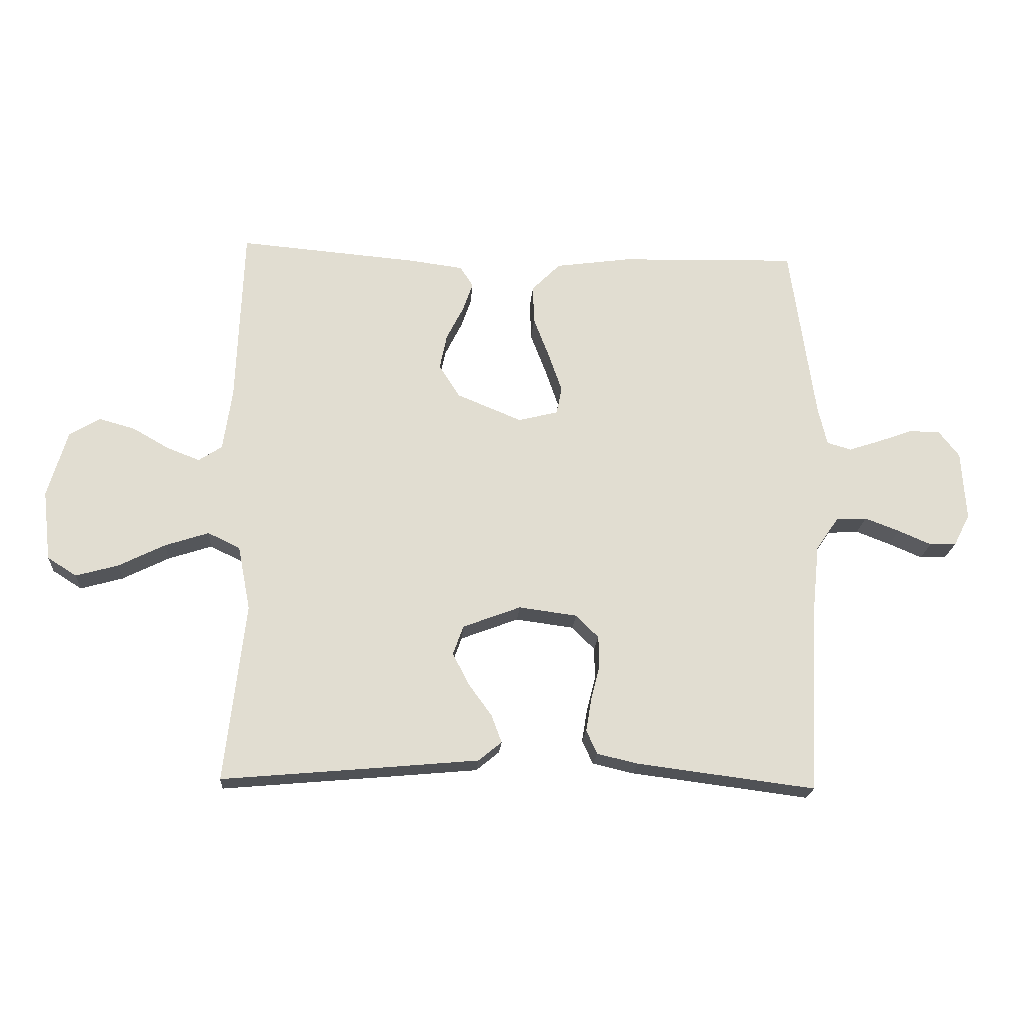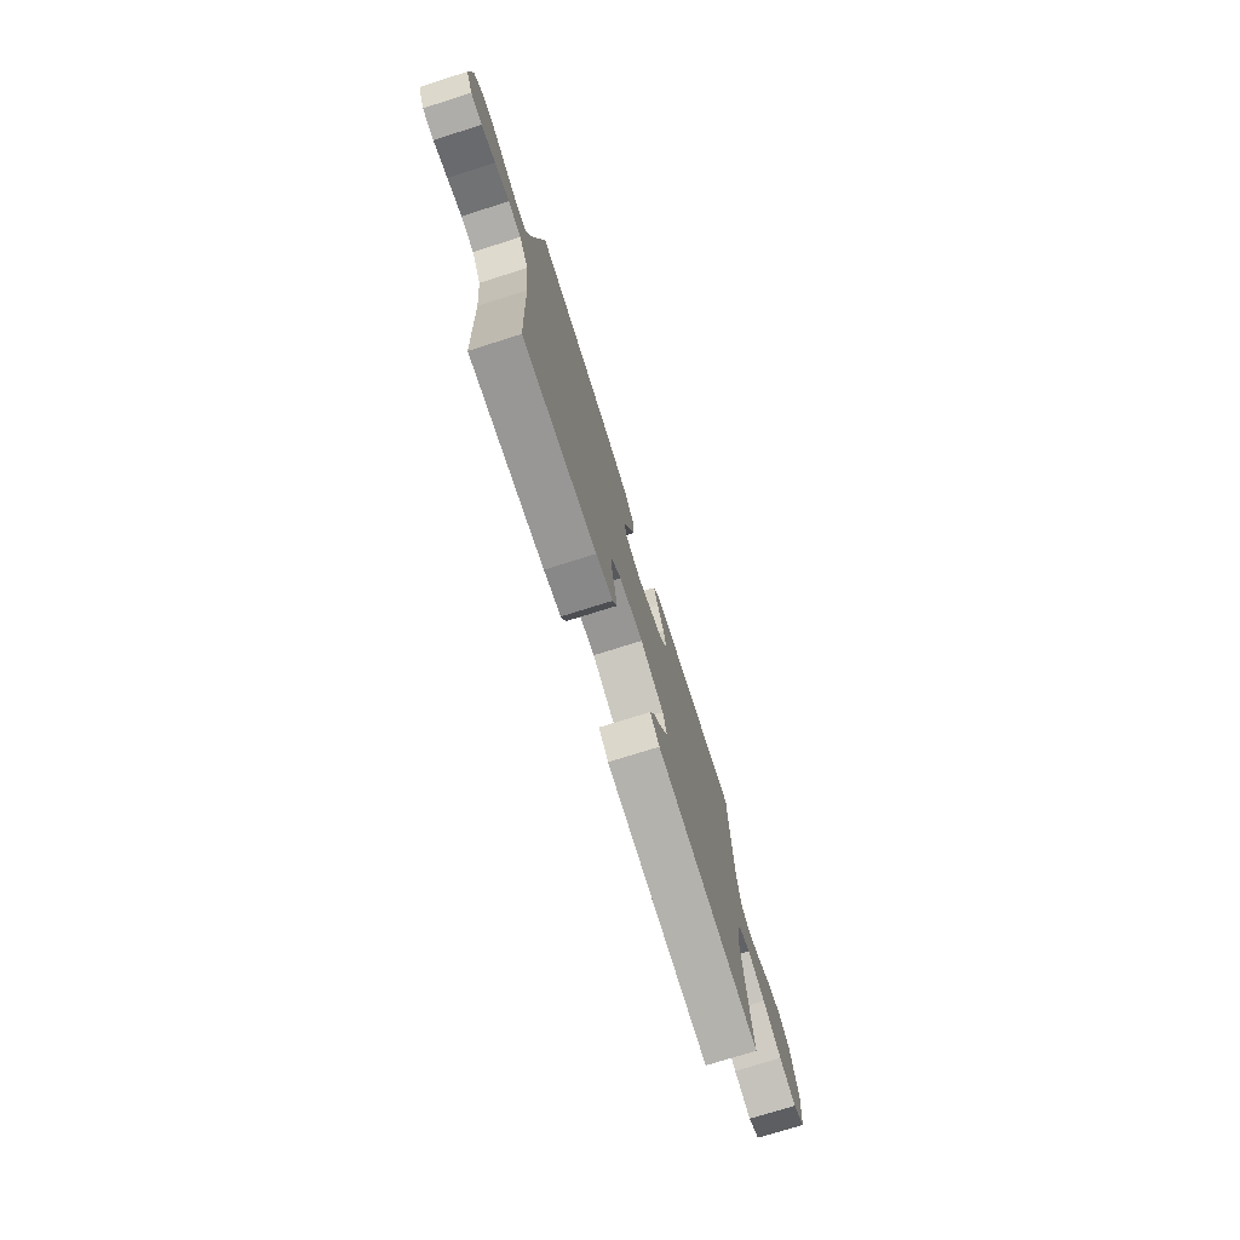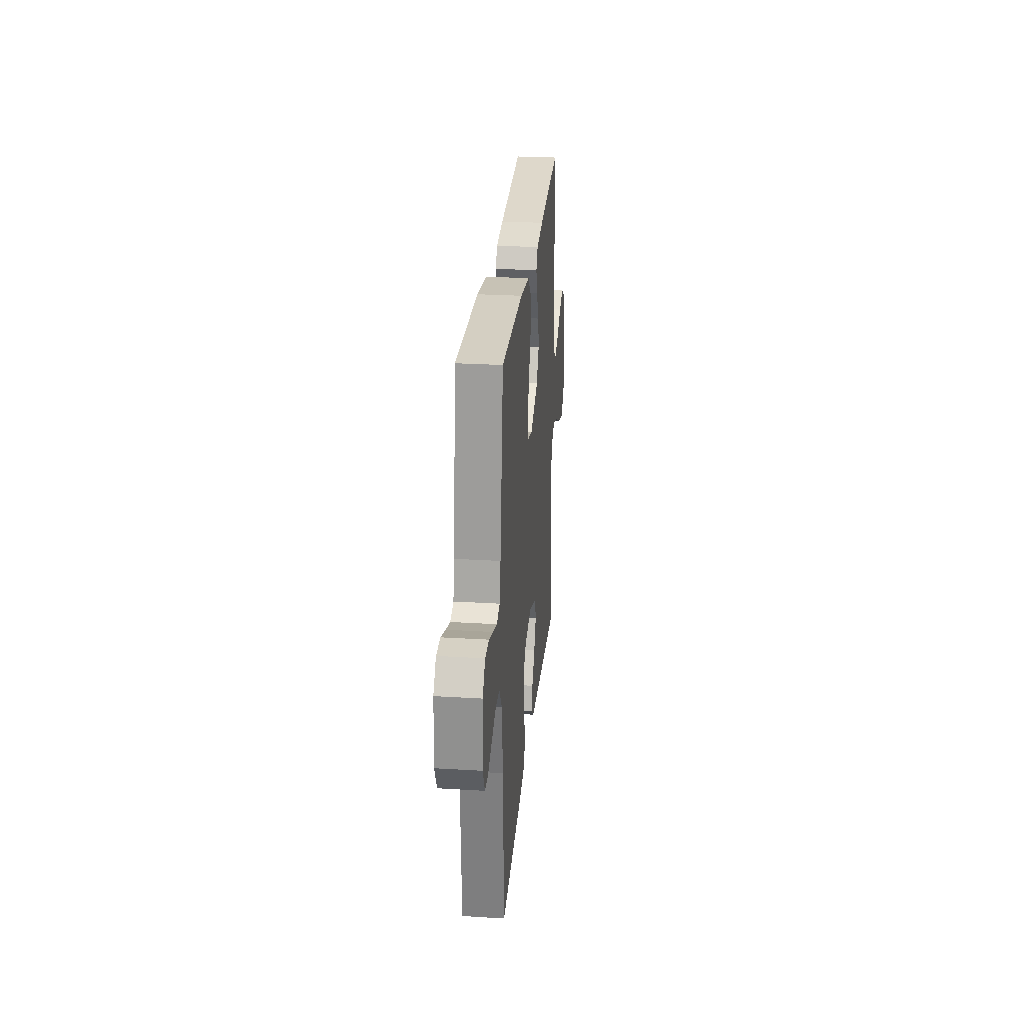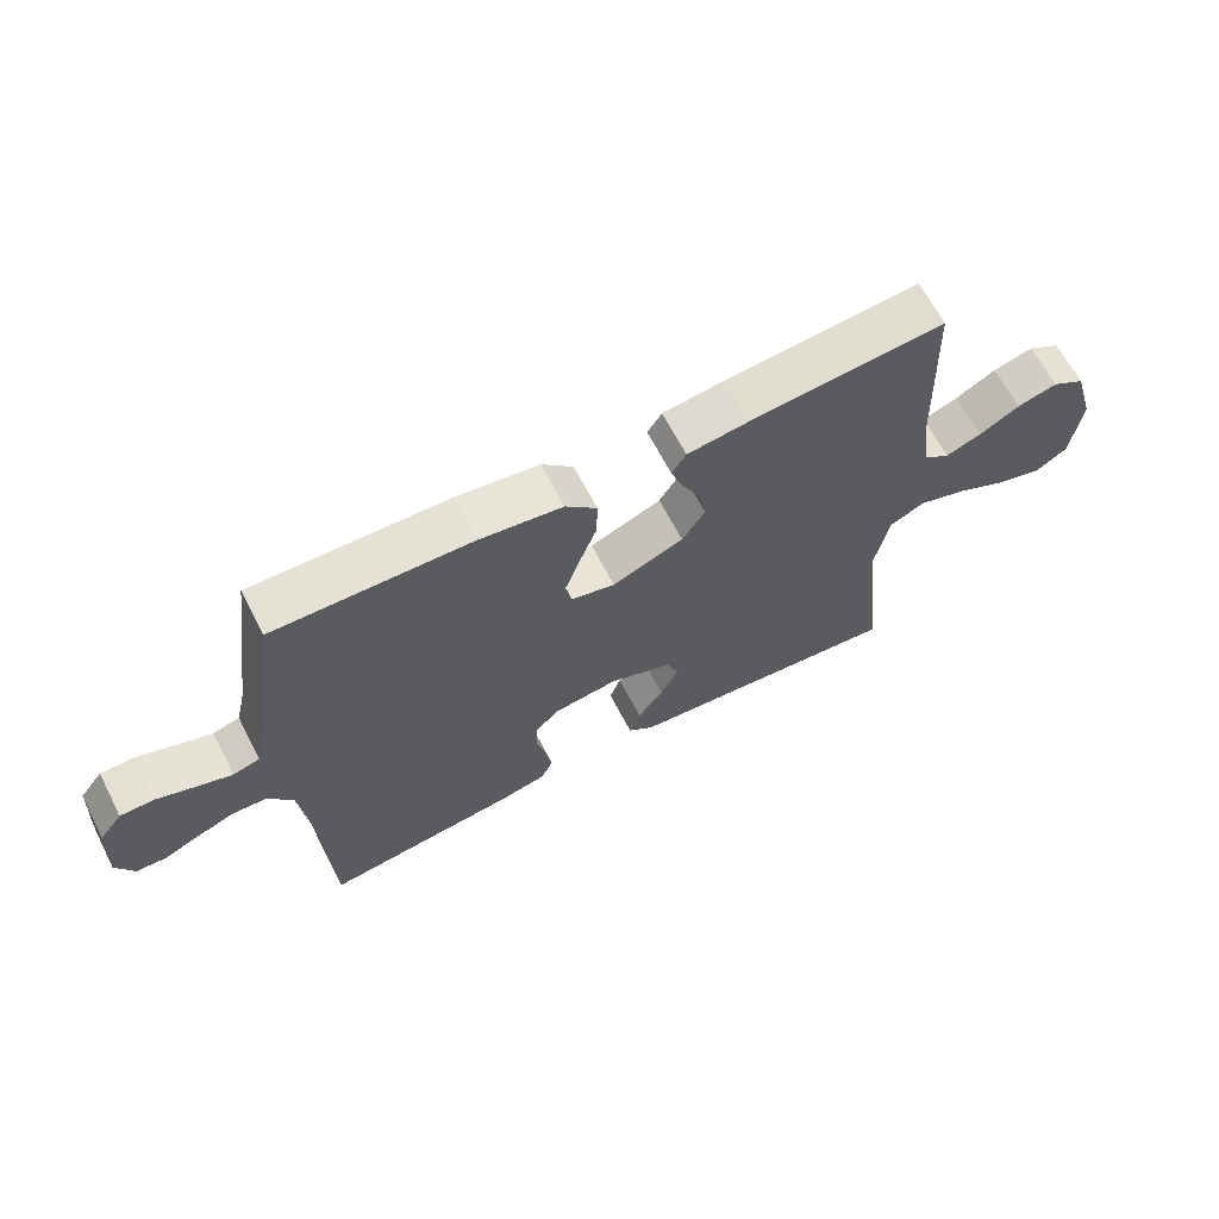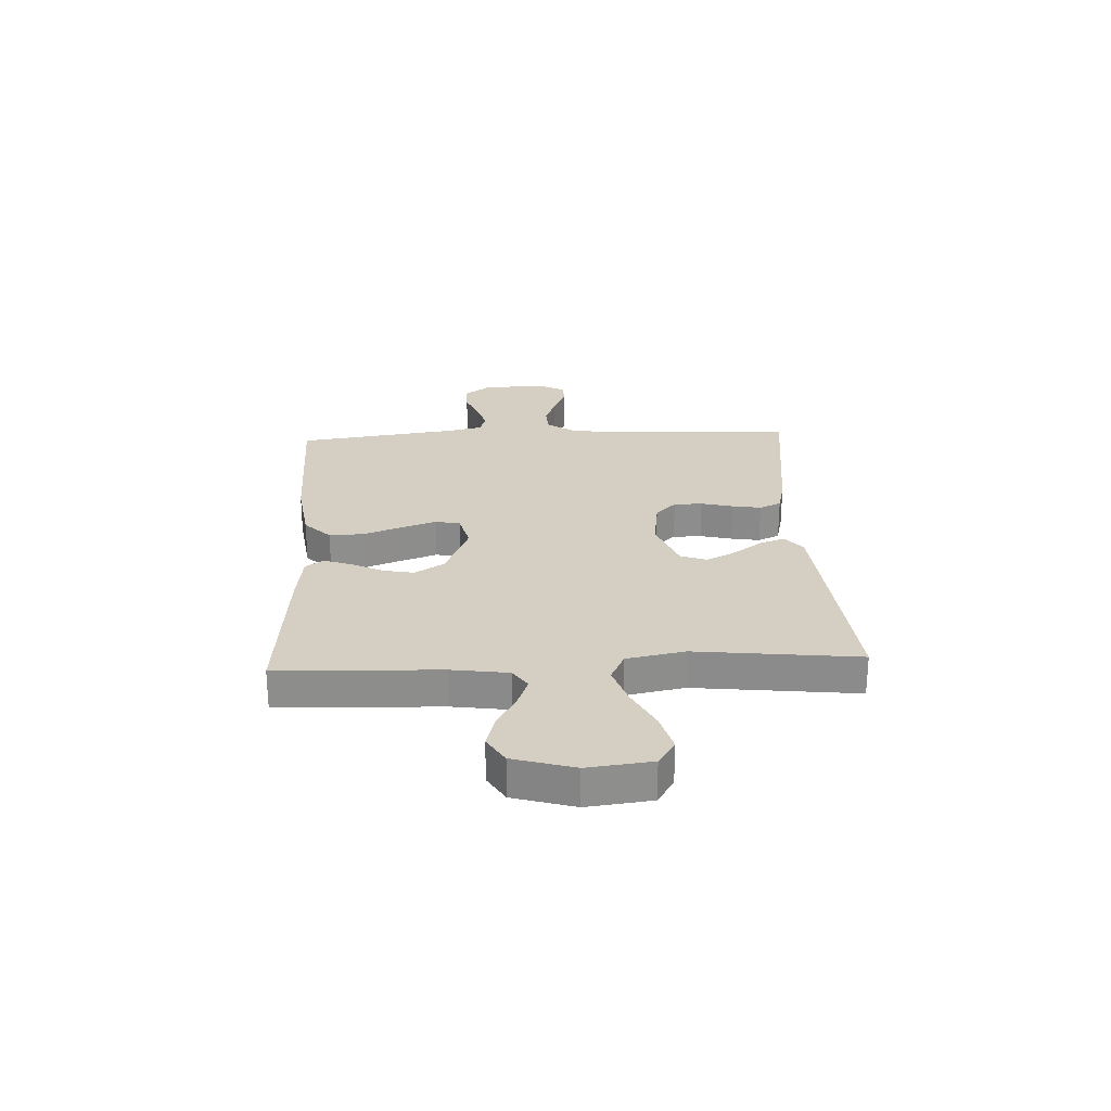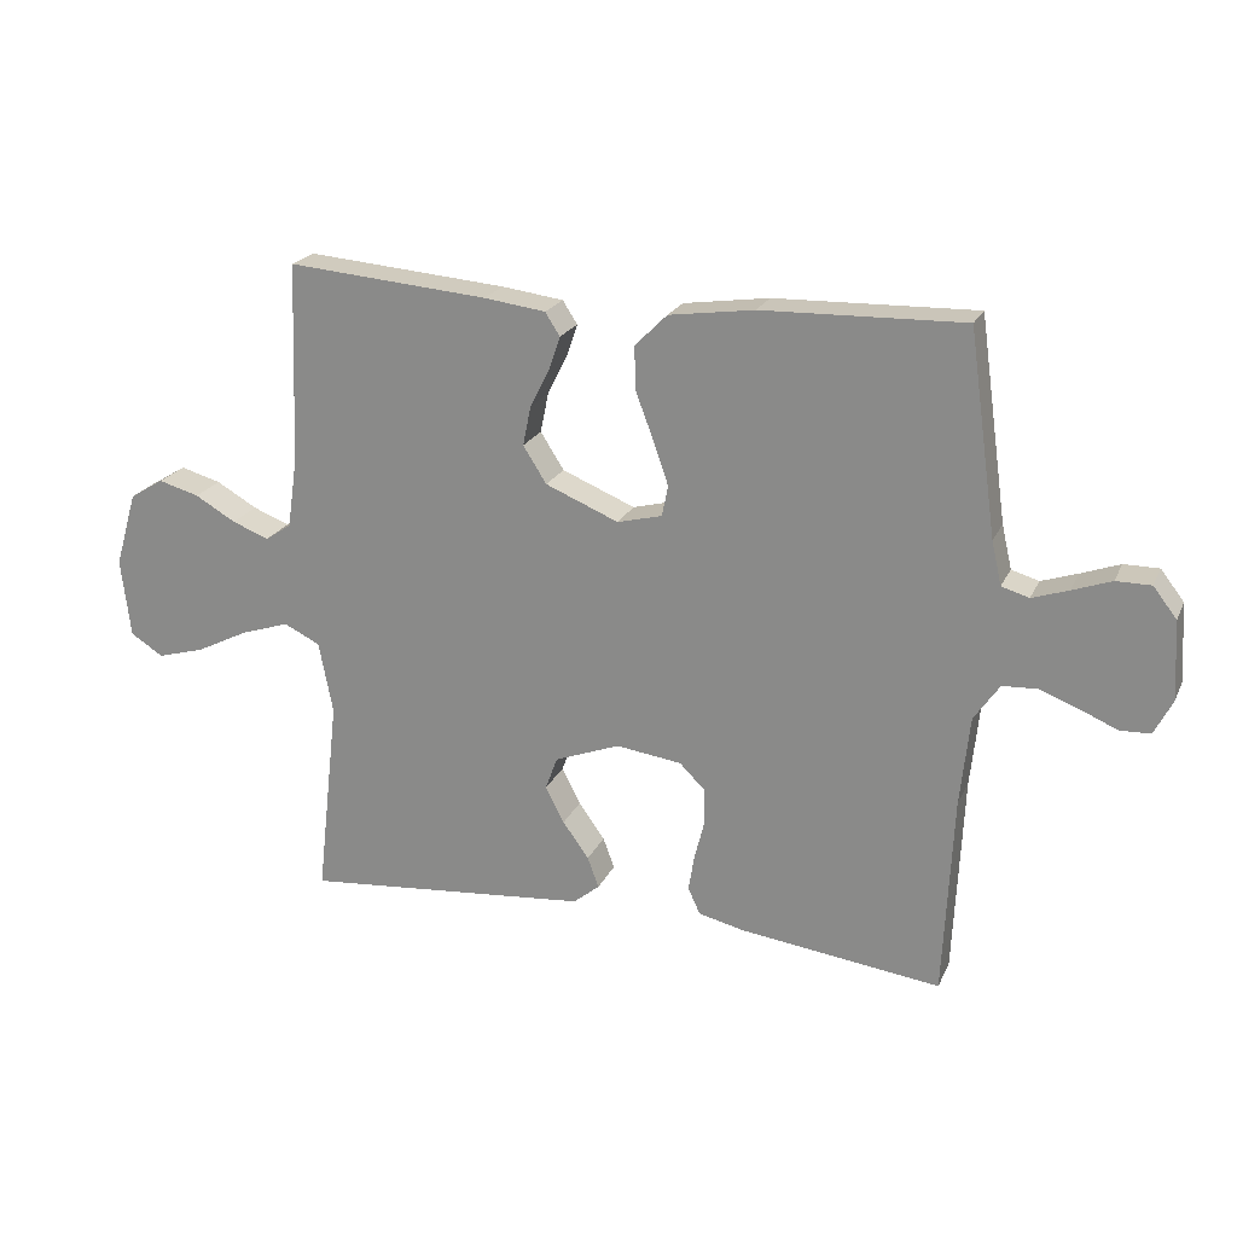
<metadata>
{"format":"obj","ext":"obj","renderer":"f3d","projection":"perspective","resolution":1024,"background":"white","views":[{"elev":-20.5,"azim":176.0,"up":"+Z"},{"elev":-74.9,"azim":-72.5,"up":"+Z"},{"elev":27.0,"azim":-84.6,"up":"+Z"},{"elev":65.3,"azim":-27.3,"up":"+Z"},{"elev":25.6,"azim":87.3,"up":"+Y"},{"elev":21.4,"azim":-160.4,"up":"+Z"}]}
</metadata>
<code>
v 0.5 0.07 0.5
v 0.511 0.07 0.2
v 0.526 0.07 0.096
v 0.565 0.07 0.07
v 0.62 0.07 0.091
v 0.681 0.07 0.126
v 0.742 0.07 0.143
v 0.793 0.07 0.112
v 0.826 0.07 0
v 0.812 0.07 -0.118
v 0.763 0.07 -0.149
v 0.692 0.07 -0.129
v 0.614 0.07 -0.09
v 0.541 0.07 -0.066
v 0.487 0.07 -0.092
v 0.466 0.07 -0.2
v 0.5 0.07 -0.5
v 0.2 0.07 -0.473
v 0.07 0.07 -0.461
v 0.031 0.07 -0.429
v 0.048 0.07 -0.383
v 0.087 0.07 -0.329
v 0.115 0.07 -0.275
v 0.097 0.07 -0.226
v 0 0.07 -0.189
v -0.098 0.07 -0.202
v -0.136 0.07 -0.24
v -0.137 0.07 -0.293
v -0.122 0.07 -0.352
v -0.113 0.07 -0.406
v -0.131 0.07 -0.446
v -0.2 0.07 -0.462
v -0.5 0.07 -0.5
v -0.514 0.07 -0.2
v -0.528 0.07 -0.067
v -0.566 0.07 -0.012
v -0.618 0.07 -0.009
v -0.676 0.07 -0.031
v -0.732 0.07 -0.055
v -0.777 0.07 -0.053
v -0.804 0.07 0
v -0.797 0.07 0.117
v -0.762 0.07 0.162
v -0.71 0.07 0.162
v -0.652 0.07 0.141
v -0.598 0.07 0.123
v -0.557 0.07 0.135
v -0.542 0.07 0.2
v -0.5 0.07 0.5
v -0.2 0.07 0.492
v -0.073 0.07 0.474
v -0.025 0.07 0.426
v -0.027 0.07 0.361
v -0.054 0.07 0.29
v -0.076 0.07 0.226
v -0.067 0.07 0.18
v 0 0.07 0.163
v 0.109 0.07 0.208
v 0.144 0.07 0.263
v 0.132 0.07 0.322
v 0.103 0.07 0.38
v 0.086 0.07 0.429
v 0.108 0.07 0.463
v 0.2 0.07 0.475
v 0.5 0 0.5
v 0.511 0 0.2
v 0.526 0 0.096
v 0.565 0 0.07
v 0.62 0 0.091
v 0.681 0 0.126
v 0.742 0 0.143
v 0.793 0 0.112
v 0.826 0 0
v 0.812 0 -0.118
v 0.763 0 -0.149
v 0.692 0 -0.129
v 0.614 0 -0.09
v 0.541 0 -0.066
v 0.487 0 -0.092
v 0.466 0 -0.2
v 0.5 0 -0.5
v 0.2 0 -0.473
v 0.07 0 -0.461
v 0.031 0 -0.429
v 0.048 0 -0.383
v 0.087 0 -0.329
v 0.115 0 -0.275
v 0.097 0 -0.226
v 0 0 -0.189
v -0.098 0 -0.202
v -0.136 0 -0.24
v -0.137 0 -0.293
v -0.122 0 -0.352
v -0.113 0 -0.406
v -0.131 0 -0.446
v -0.2 0 -0.462
v -0.5 0 -0.5
v -0.514 0 -0.2
v -0.528 0 -0.067
v -0.566 0 -0.012
v -0.618 0 -0.009
v -0.676 0 -0.031
v -0.732 0 -0.055
v -0.777 0 -0.053
v -0.804 0 0
v -0.797 0 0.117
v -0.762 0 0.162
v -0.71 0 0.162
v -0.652 0 0.141
v -0.598 0 0.123
v -0.557 0 0.135
v -0.542 0 0.2
v -0.5 0 0.5
v -0.2 0 0.492
v -0.073 0 0.474
v -0.025 0 0.426
v -0.027 0 0.361
v -0.054 0 0.29
v -0.076 0 0.226
v -0.067 0 0.18
v 0 0 0.163
v 0.109 0 0.208
v 0.144 0 0.263
v 0.132 0 0.322
v 0.103 0 0.38
v 0.086 0 0.429
v 0.108 0 0.463
v 0.2 0 0.475
f 64 1 2
f 63 64 2
f 62 63 2
f 61 62 2
f 60 61 2
f 59 60 2 3
f 58 59 3 4
f 57 58 4
f 52 53 54
f 51 52 54
f 50 51 54
f 49 50 54
f 48 49 54
f 47 48 54 55
f 46 47 55 56
f 43 44 45
f 42 43 45
f 41 42 45
f 40 41 45
f 39 40 45
f 38 39 45
f 37 38 45 46
f 46 56 57
f 37 46 57
f 36 37 57
f 32 33 34
f 31 32 34
f 30 31 34
f 29 30 34
f 28 29 34
f 27 28 34 35
f 35 36 57
f 27 35 57
f 26 27 57
f 20 21 22
f 19 20 22
f 18 19 22
f 17 18 22
f 16 17 22
f 15 16 22 23
f 11 12 13
f 10 11 13
f 9 10 13
f 8 9 13
f 7 8 13
f 6 7 13
f 5 6 13
f 4 5 13 14
f 4 14 15
f 57 4 15
f 26 57 15
f 25 26 15
f 24 25 15
f 15 23 24
f 66 65 128
f 66 128 127
f 66 127 126
f 66 126 125
f 66 125 124
f 67 66 124 123
f 68 67 123 122
f 68 122 121
f 118 117 116
f 118 116 115
f 118 115 114
f 118 114 113
f 118 113 112
f 119 118 112 111
f 120 119 111 110
f 109 108 107
f 109 107 106
f 109 106 105
f 109 105 104
f 109 104 103
f 109 103 102
f 110 109 102 101
f 121 120 110
f 121 110 101
f 121 101 100
f 98 97 96
f 98 96 95
f 98 95 94
f 98 94 93
f 98 93 92
f 99 98 92 91
f 121 100 99
f 121 99 91
f 121 91 90
f 86 85 84
f 86 84 83
f 86 83 82
f 86 82 81
f 86 81 80
f 87 86 80 79
f 77 76 75
f 77 75 74
f 77 74 73
f 77 73 72
f 77 72 71
f 77 71 70
f 77 70 69
f 78 77 69 68
f 79 78 68
f 79 68 121
f 79 121 90
f 79 90 89
f 79 89 88
f 88 87 79
f 1 65 66 2
f 2 66 67 3
f 3 67 68 4
f 4 68 69 5
f 5 69 70 6
f 6 70 71 7
f 7 71 72 8
f 8 72 73 9
f 9 73 74 10
f 10 74 75 11
f 11 75 76 12
f 12 76 77 13
f 13 77 78 14
f 14 78 79 15
f 15 79 80 16
f 16 80 81 17
f 17 81 82 18
f 18 82 83 19
f 19 83 84 20
f 20 84 85 21
f 21 85 86 22
f 22 86 87 23
f 23 87 88 24
f 24 88 89 25
f 25 89 90 26
f 26 90 91 27
f 27 91 92 28
f 28 92 93 29
f 29 93 94 30
f 30 94 95 31
f 31 95 96 32
f 32 96 97 33
f 33 97 98 34
f 34 98 99 35
f 35 99 100 36
f 36 100 101 37
f 37 101 102 38
f 38 102 103 39
f 39 103 104 40
f 40 104 105 41
f 41 105 106 42
f 42 106 107 43
f 43 107 108 44
f 44 108 109 45
f 45 109 110 46
f 46 110 111 47
f 47 111 112 48
f 48 112 113 49
f 49 113 114 50
f 50 114 115 51
f 51 115 116 52
f 52 116 117 53
f 53 117 118 54
f 54 118 119 55
f 55 119 120 56
f 56 120 121 57
f 57 121 122 58
f 58 122 123 59
f 59 123 124 60
f 60 124 125 61
f 61 125 126 62
f 62 126 127 63
f 63 127 128 64
f 64 128 65 1

</code>
